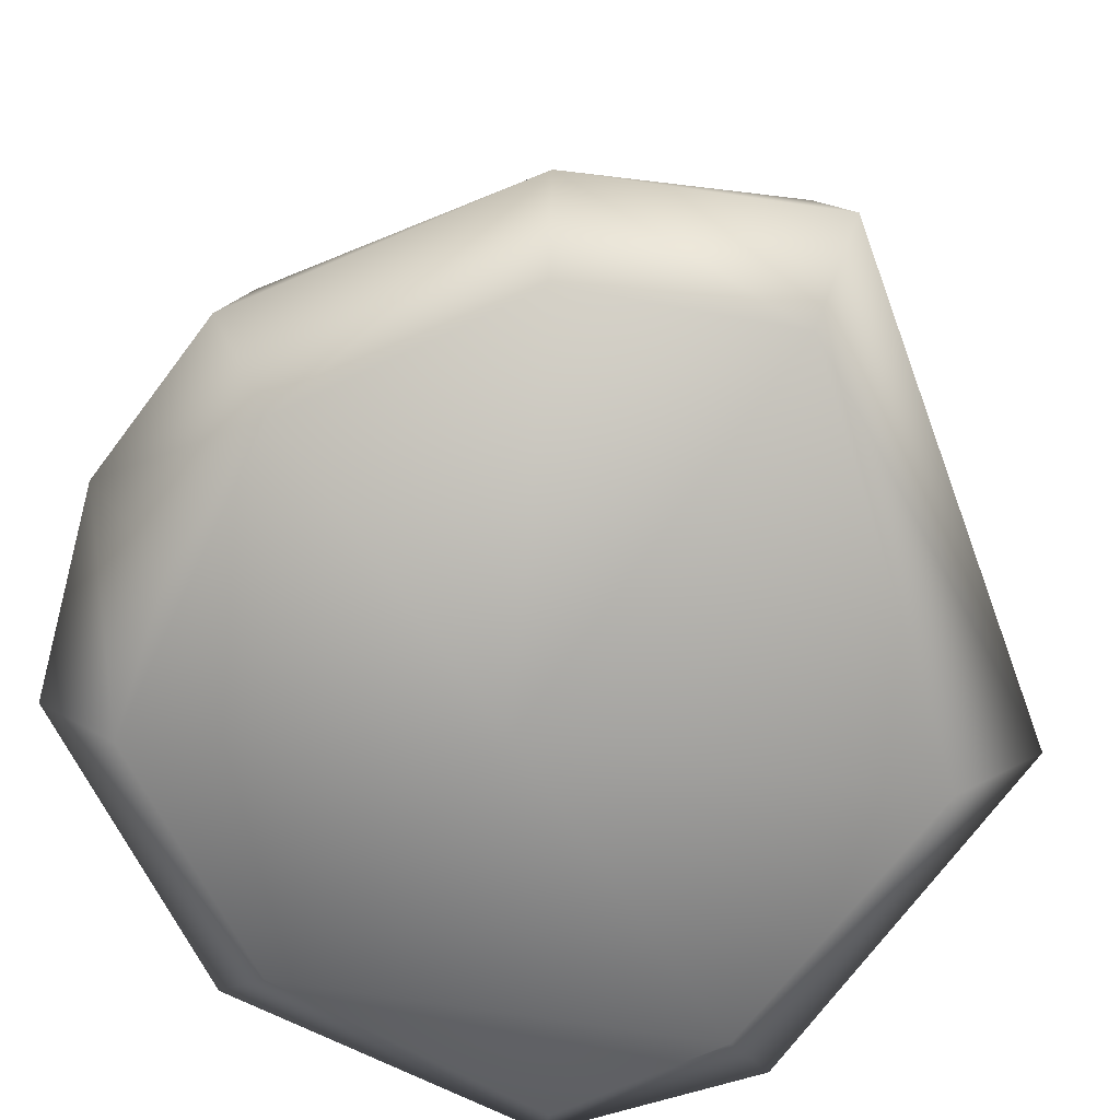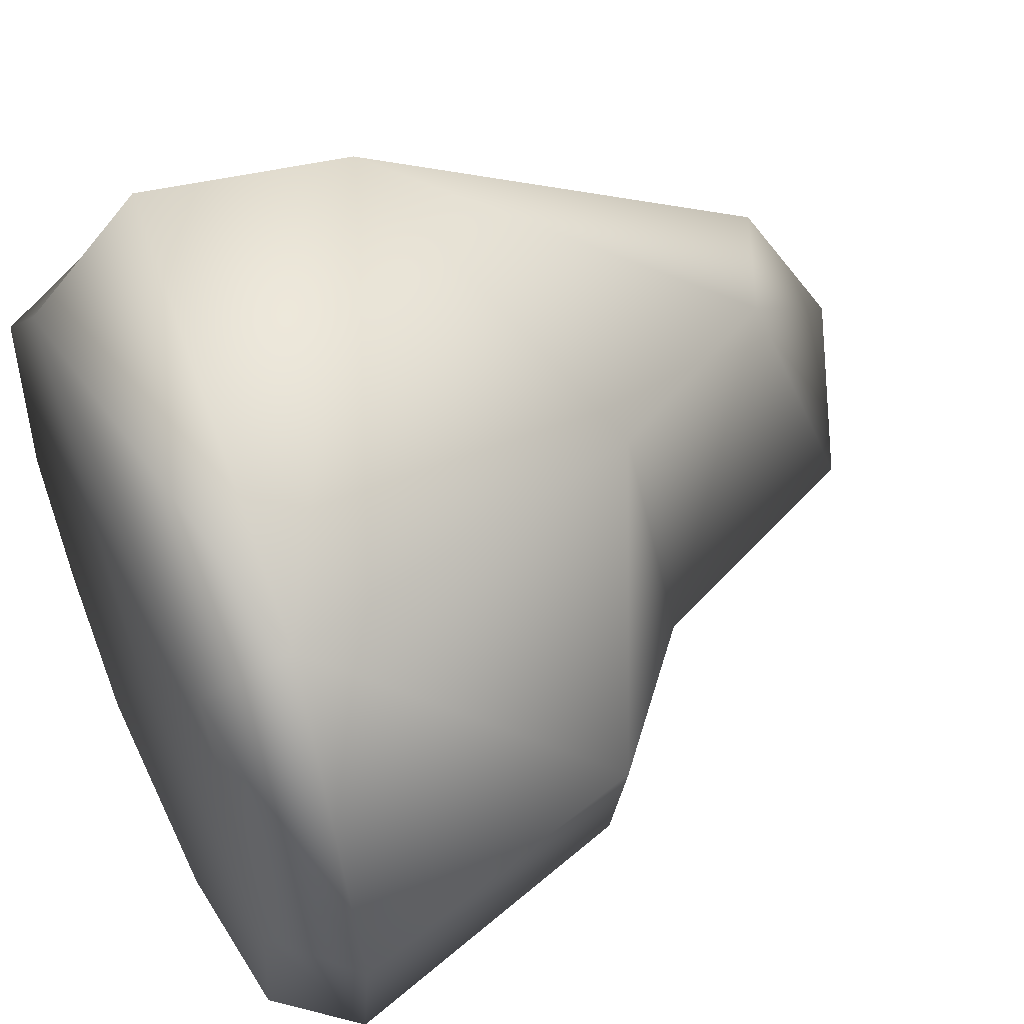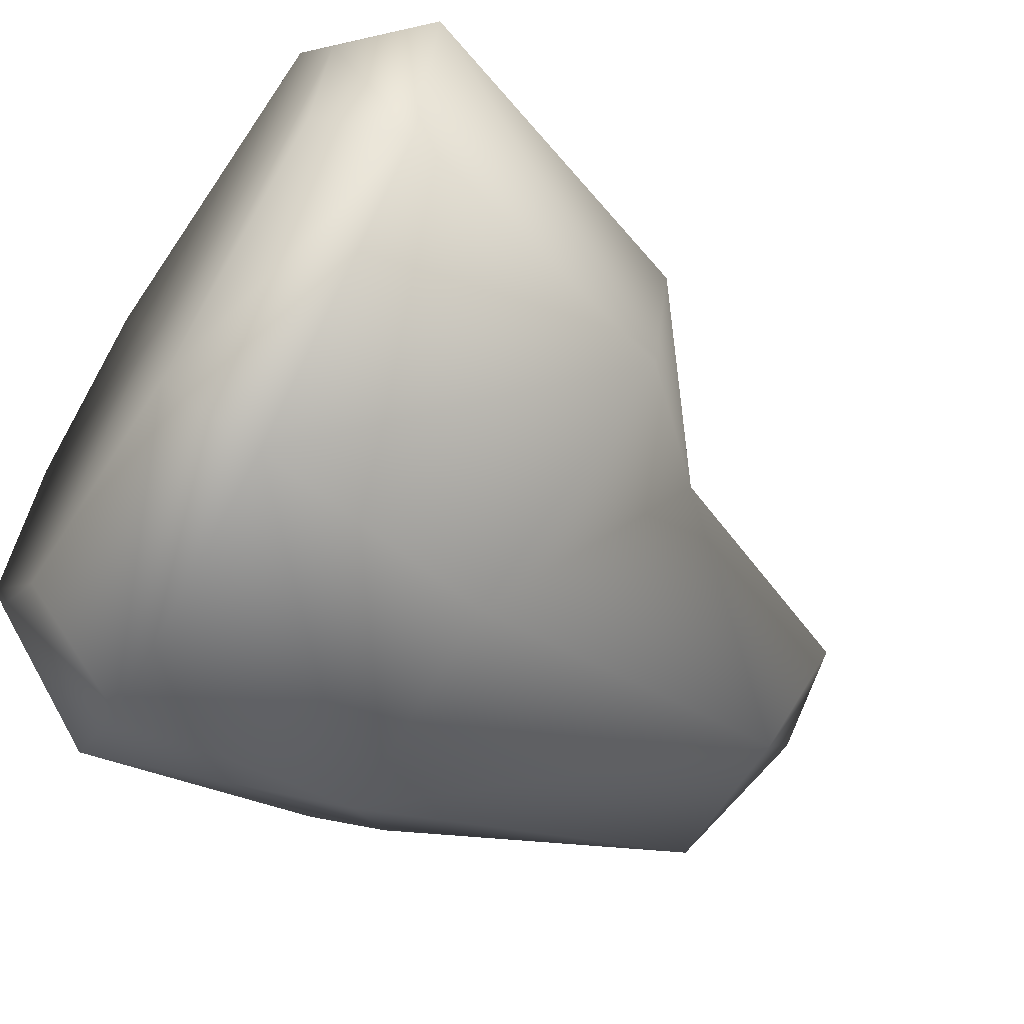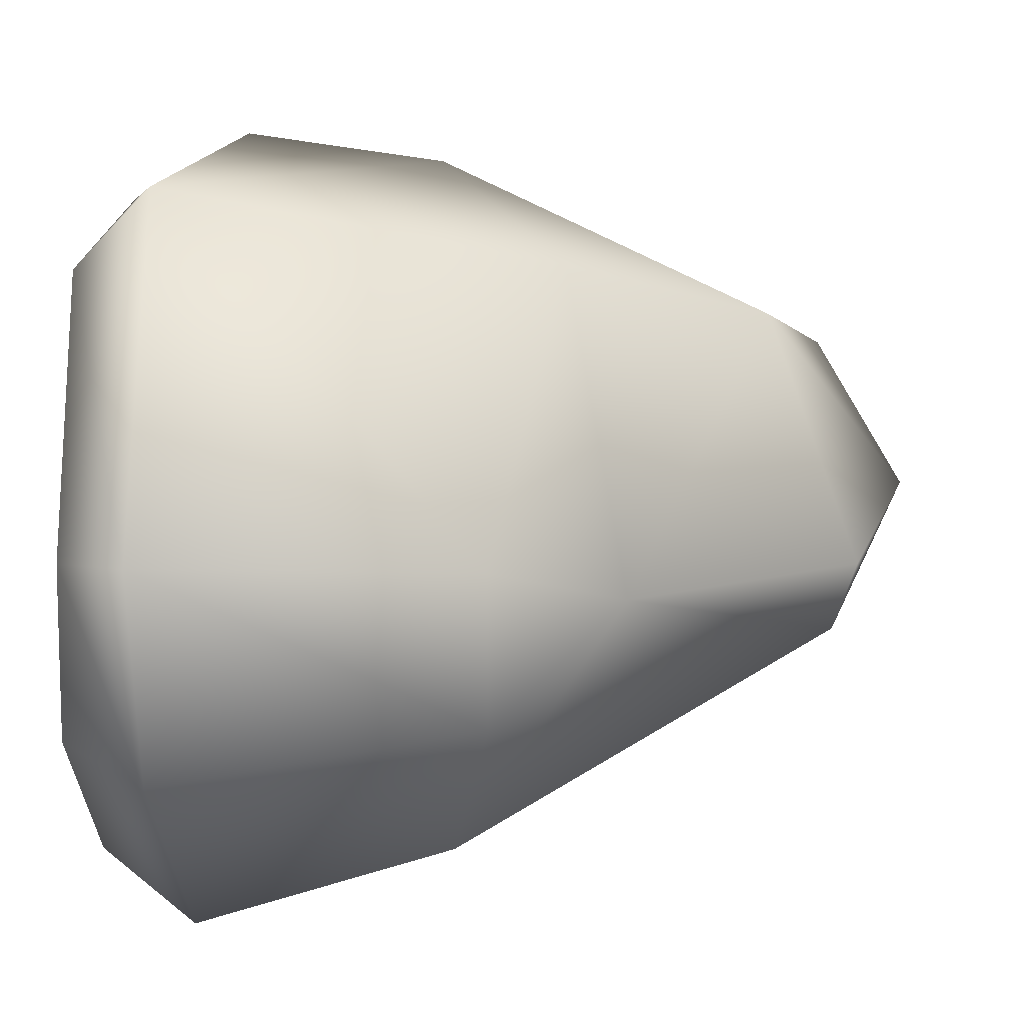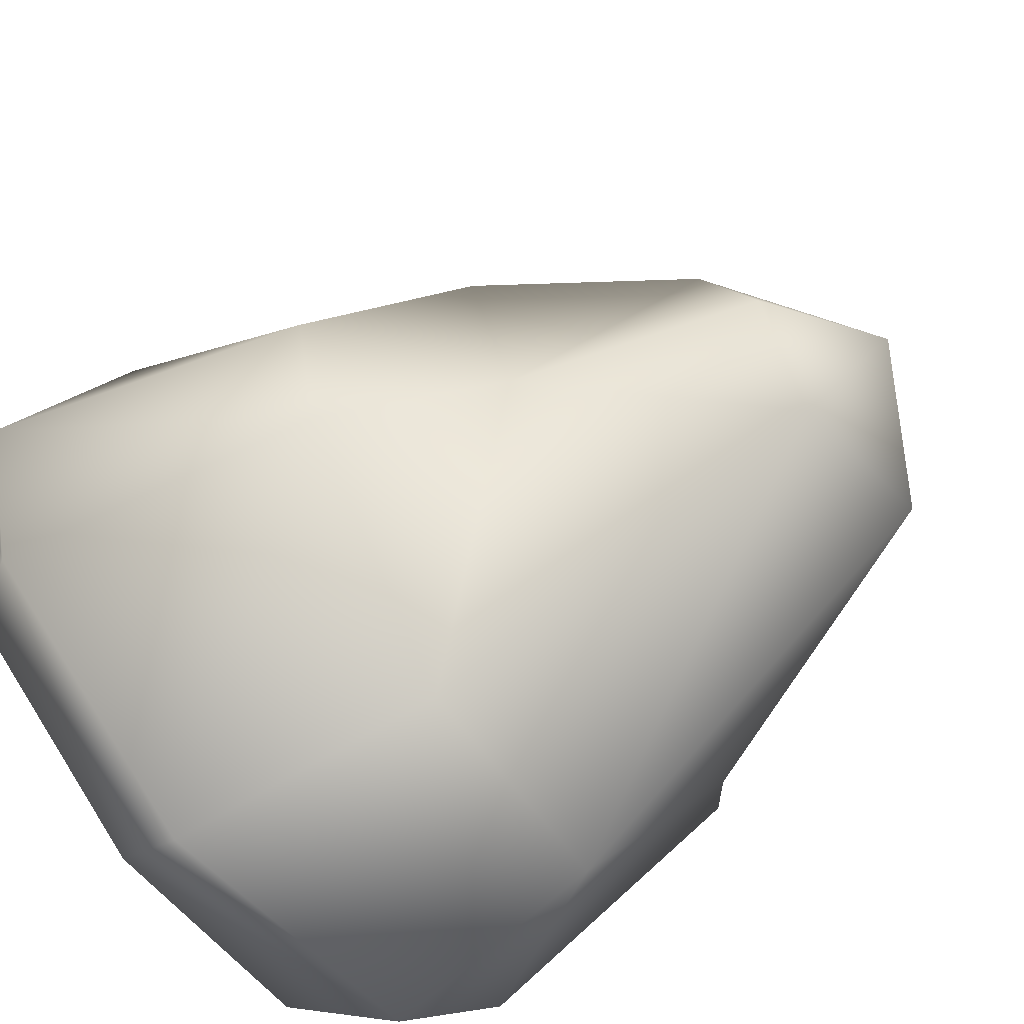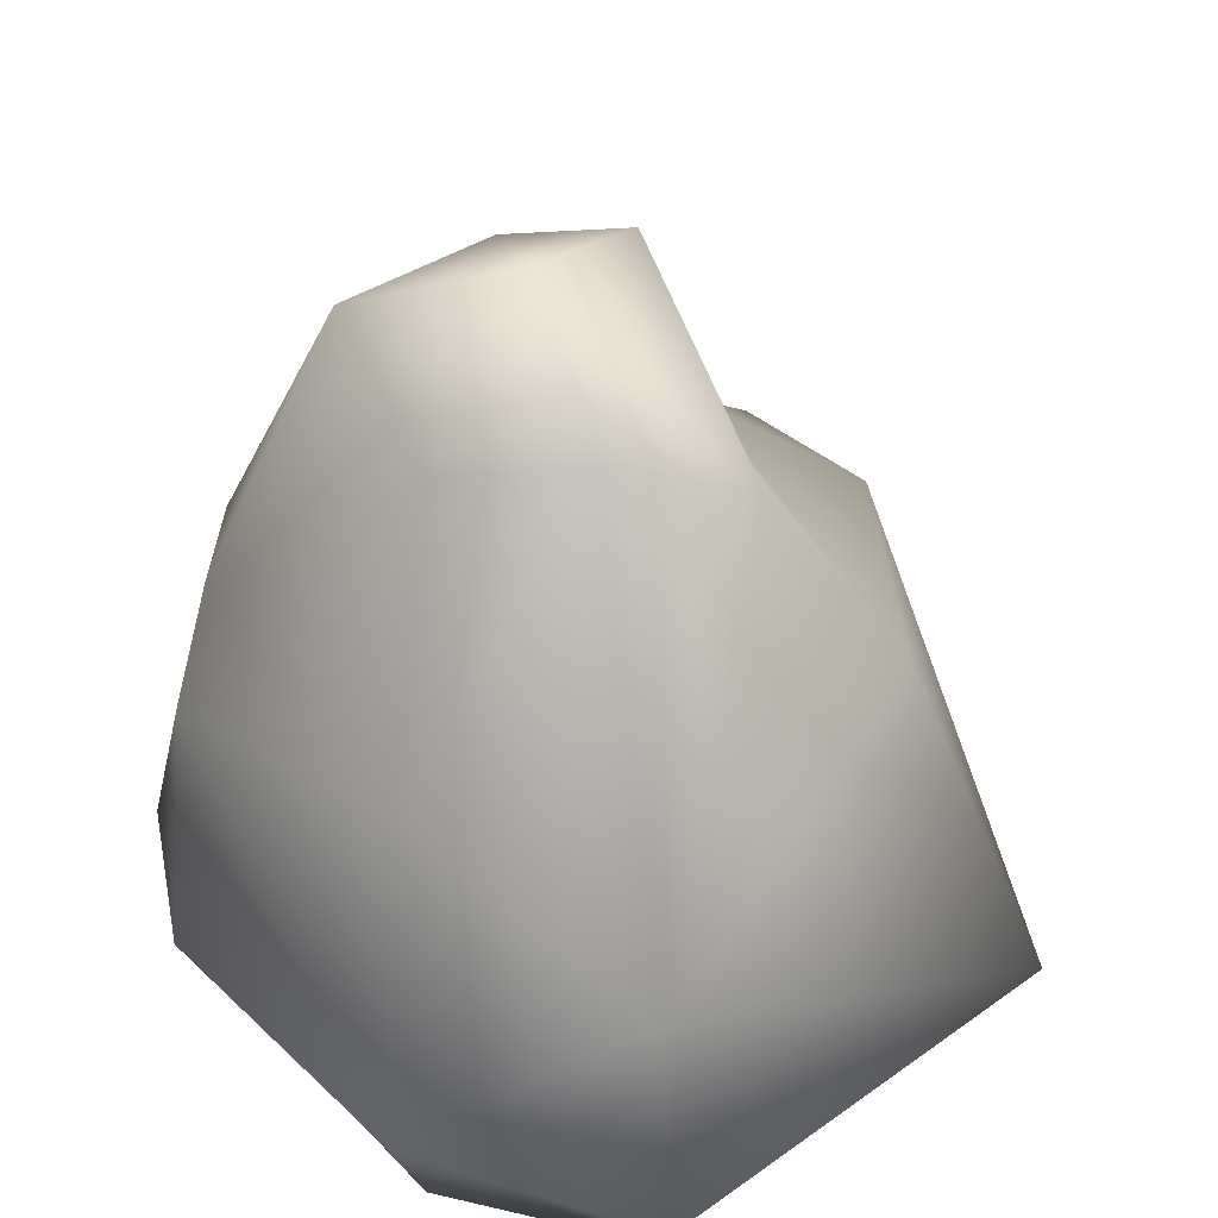
<metadata>
{"format":"obj","ext":"obj","renderer":"f3d","projection":"perspective","resolution":1024,"background":"white","views":[{"elev":-72.7,"azim":-58.6,"up":"+Y"},{"elev":52.9,"azim":64.7,"up":"+Z"},{"elev":-64.5,"azim":57.3,"up":"+Z"},{"elev":2.5,"azim":90.4,"up":"+Z"},{"elev":-60.9,"azim":127.8,"up":"+Z"},{"elev":41.0,"azim":-32.7,"up":"+Y"}]}
</metadata>
<code>
o rock_big
v -110.7 5e-06 62.79
v -120.2 -2e-06 -26.8
v -131.4 50.97 76.57
v -147.7 50.97 -34.68
v -135.2 146.8 -38.82
v -123.7 48.9 -95.78
v -108.8 165.6 -67.61
v -67.68 131.2 -137.6
v -72.56 279.1 -35.09
v -72.56 279.1 -35.09
v -67.68 131.2 -137.6
v -10.32 274.2 -46.96
v 15.91 130.1 -127.9
v 56.81 193.5 -30.96
v 103.4 144 -72.26
v 115.5 143.9 -17.46
v 150.2 26.41 -13.95
v -96.71 -6e-06 -77.32
v -120.2 -2e-06 -26.8
v -59.7 -9e-06 -121.1
v 0.7926 -1e-06 -18.97
v 29.14 -9e-06 -125.4
v 122.6 -1e-06 -13.95
v 114.6 -6e-06 -74.81
v 86.64 6e-06 86
v -59.7 9e-06 121.1
v 100.4 28.84 113.6
v -73.46 44.36 148.7
v -68.45 123.1 137
v -131.4 50.97 76.57
v -113.2 167.9 59.83
v -59.7 -9e-06 -121.1
v 29.14 -9e-06 -125.4
v -72.73 43.42 -148.7
v 36.98 34.91 -152.1
v 132.3 30.1 -88.15
v 122.6 -1e-06 -13.95
v -80.71 263.5 33.17
v -113.2 167.9 59.83
v -110.7 5e-06 62.79
v -59.7 9e-06 121.1
v 86.64 6e-06 86
v 6.257 248 73.06
v -43.02 271.8 63.38
v -30.78 302.9 8.67
v -80.71 263.5 33.17
v -72.56 279.1 -35.09
v -43.02 271.8 63.38
v 6.257 248 73.06
v 52.8 171.2 89.19
v -110.7 5e-06 62.79
v 114.6 -6e-06 -74.81
v 23.39 279.8 -19.86
v -10.32 274.2 -46.96
v -59.7 -9e-06 -121.1
v -96.71 -6e-06 -77.32
v -72.73 43.42 -148.7
v 115.5 143.9 -17.46
v 150.2 26.41 -13.95
v 100.4 28.84 113.6
v 86.64 6e-06 86
v 56.81 193.5 -30.96
v 52.8 171.2 89.19
v 23.39 279.8 -19.86
v 6.257 248 73.06
v 23.39 279.8 -19.86
v 122.6 -1e-06 -13.95
v -113.2 167.9 59.83
v -80.71 263.5 33.17
v -43.02 271.8 63.38
f 3 2 1
f 3 4 2
f 5 4 3
f 5 6 4
f 7 6 5
f 7 8 6
f 9 8 7
f 12 11 10
f 12 13 11
f 14 13 12
f 14 15 13
f 16 15 14
f 16 17 15
f 20 19 18
f 20 21 19
f 22 21 20
f 22 23 21
f 24 23 22
f 27 26 25
f 27 28 26
f 29 28 27
f 29 30 28
f 31 30 29
f 34 33 32
f 34 35 33
f 11 35 34
f 11 13 35
f 15 35 13
f 15 36 35
f 17 36 15
f 17 37 36
f 7 38 9
f 7 39 38
f 5 39 7
f 5 3 39
f 21 40 19
f 21 41 40
f 42 41 21
f 45 44 43
f 45 46 44
f 47 46 45
f 29 48 31
f 29 49 48
f 50 49 29
f 26 30 51
f 26 28 30
f 52 36 37
f 52 33 36
f 53 45 43
f 53 54 45
f 56 6 55
f 56 2 6
f 57 6 8
f 57 55 6
f 60 59 58
f 60 61 59
f 63 58 62
f 63 60 58
f 65 62 64
f 65 63 62
f 36 33 35
f 6 2 4
f 45 54 47
f 14 12 66
f 23 42 21
f 61 67 59
f 50 29 27
f 70 69 68

</code>
